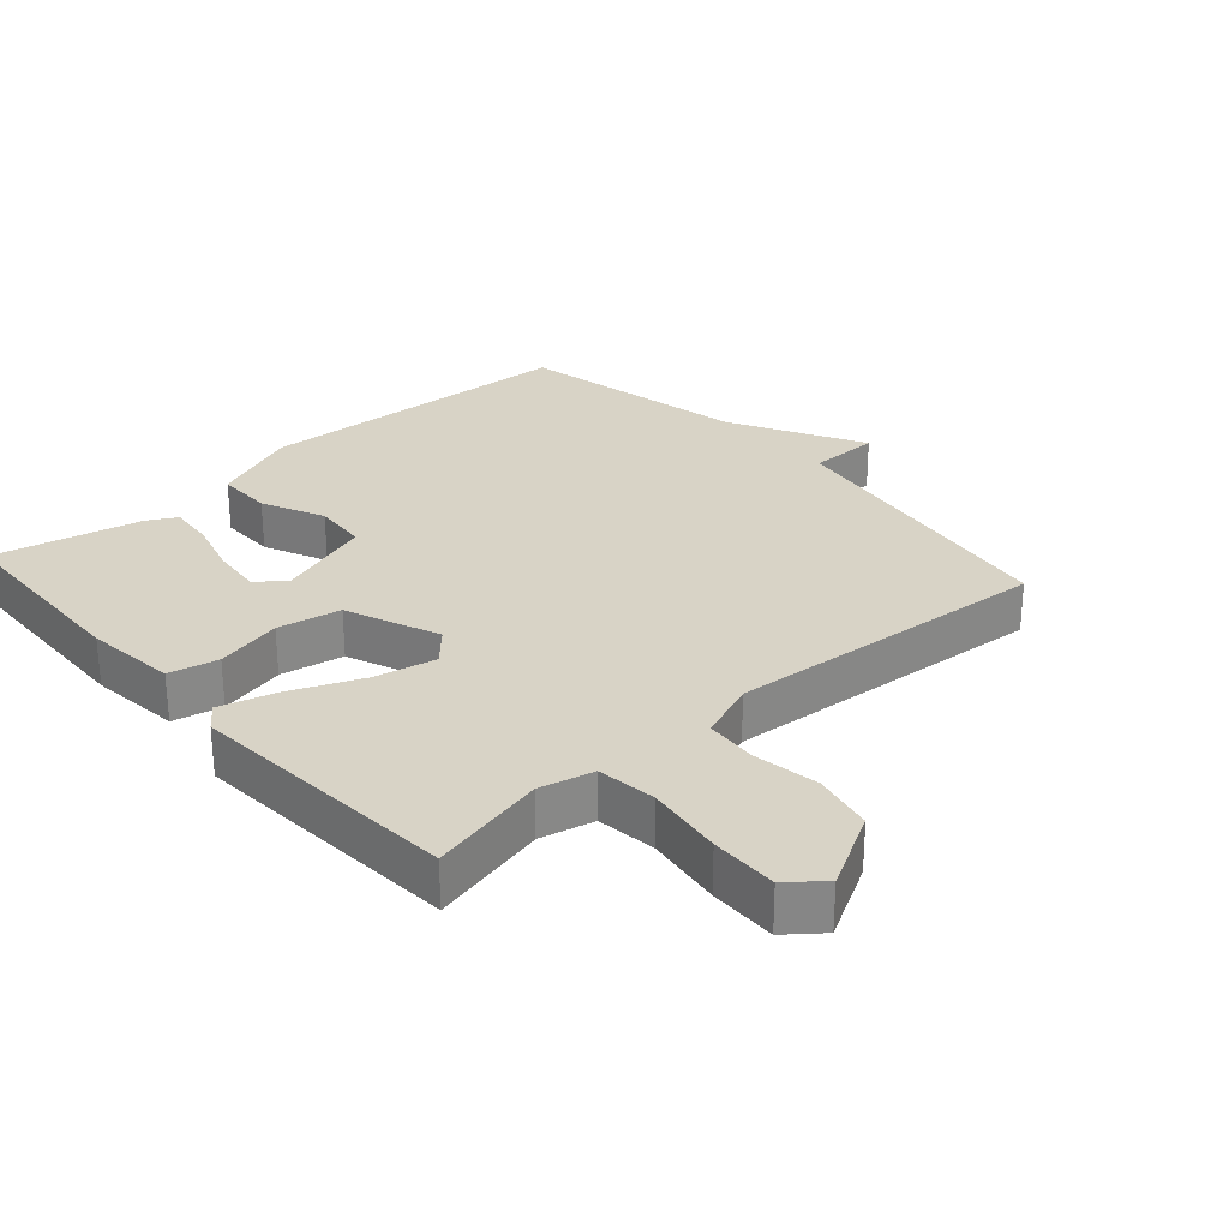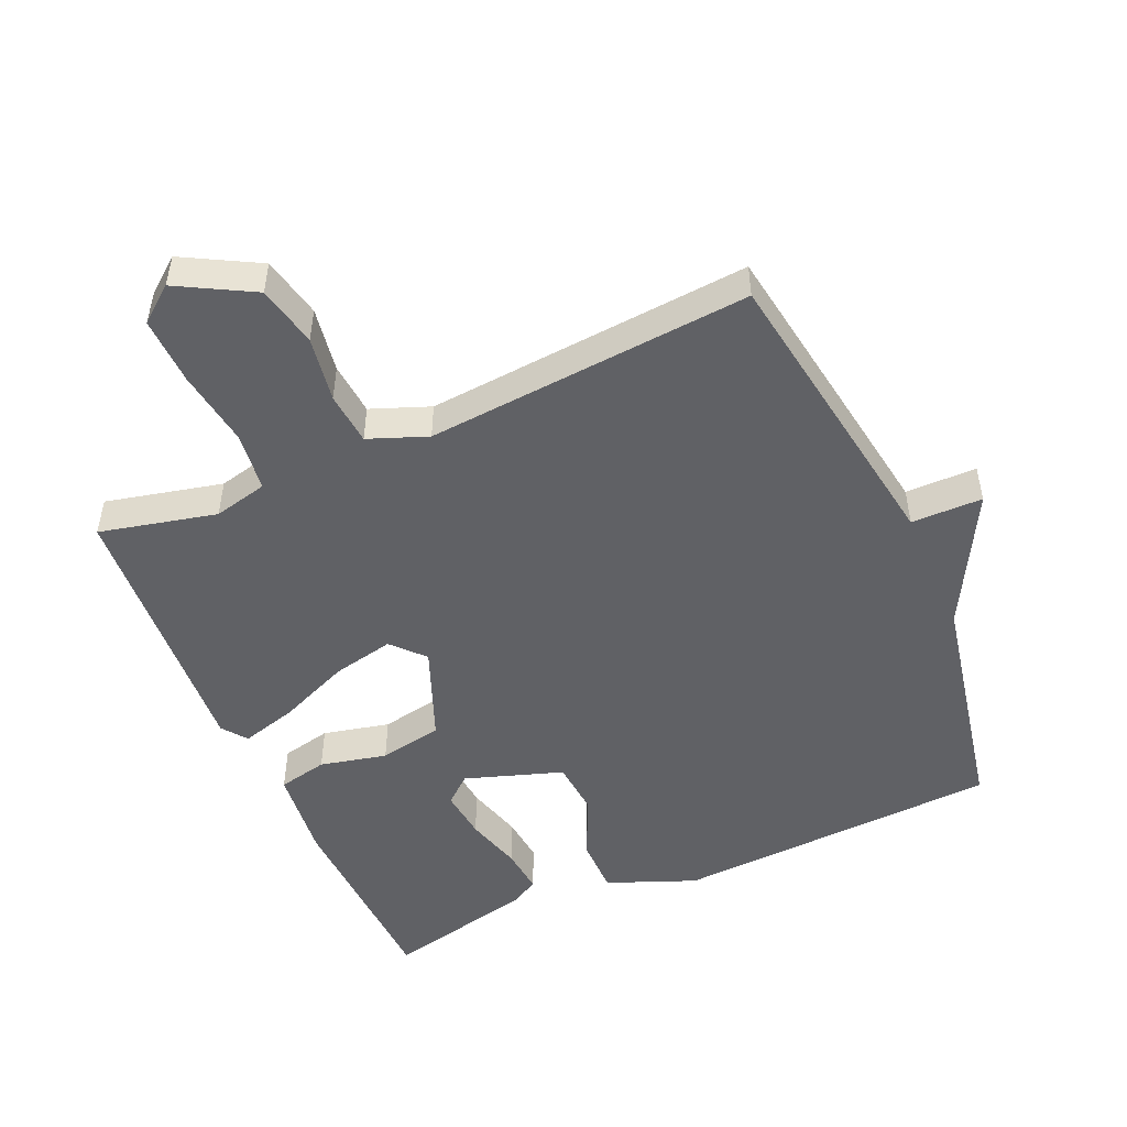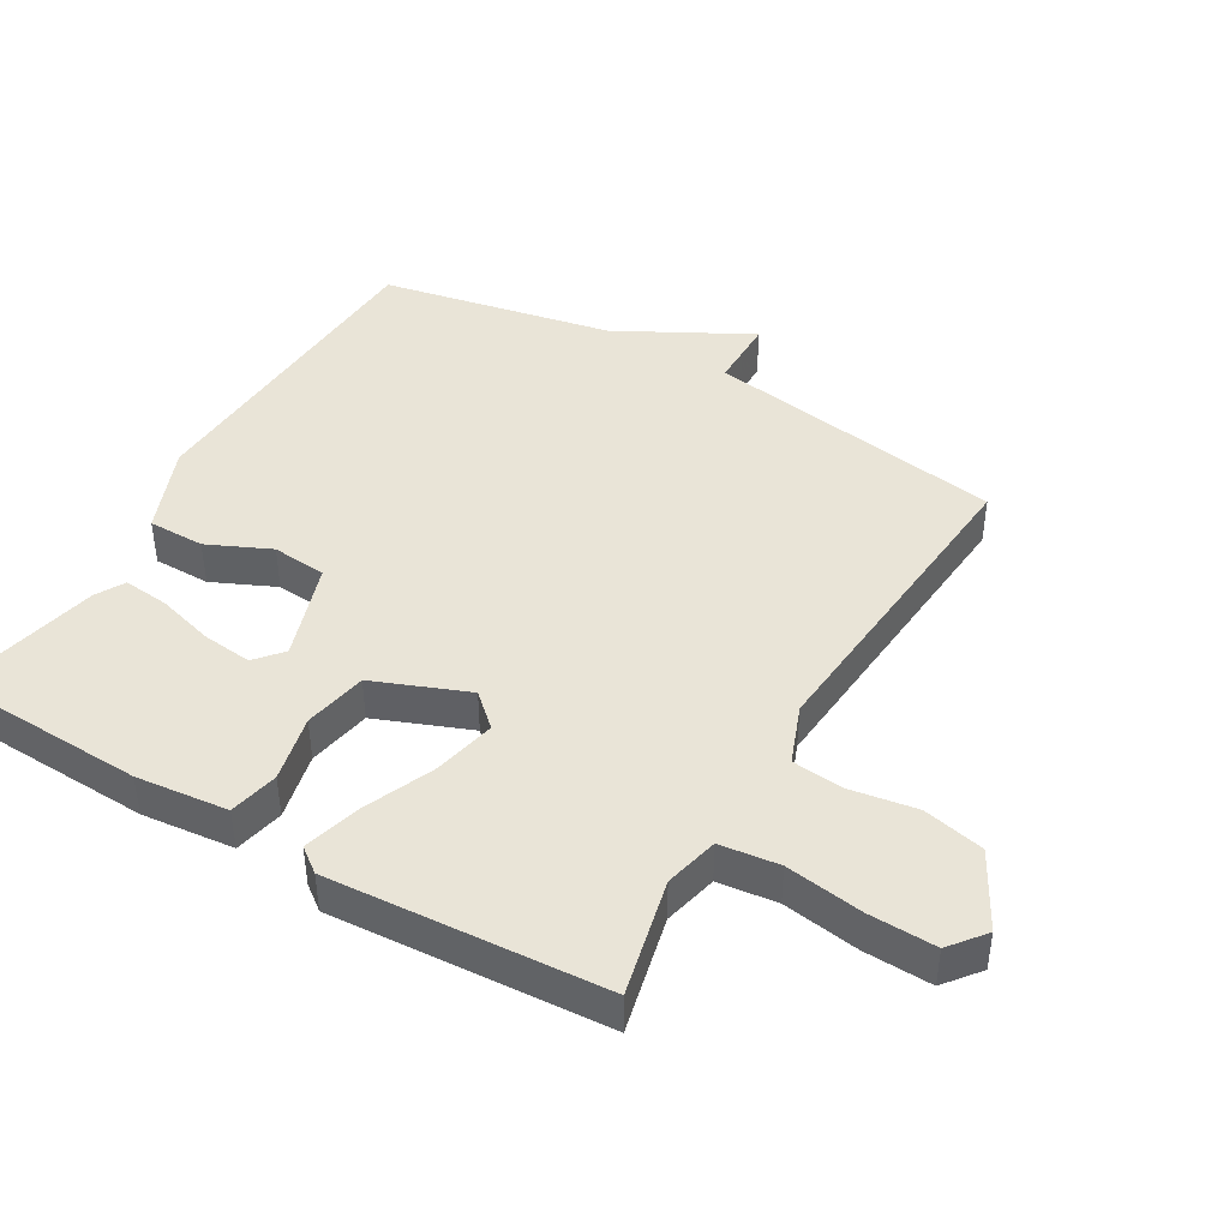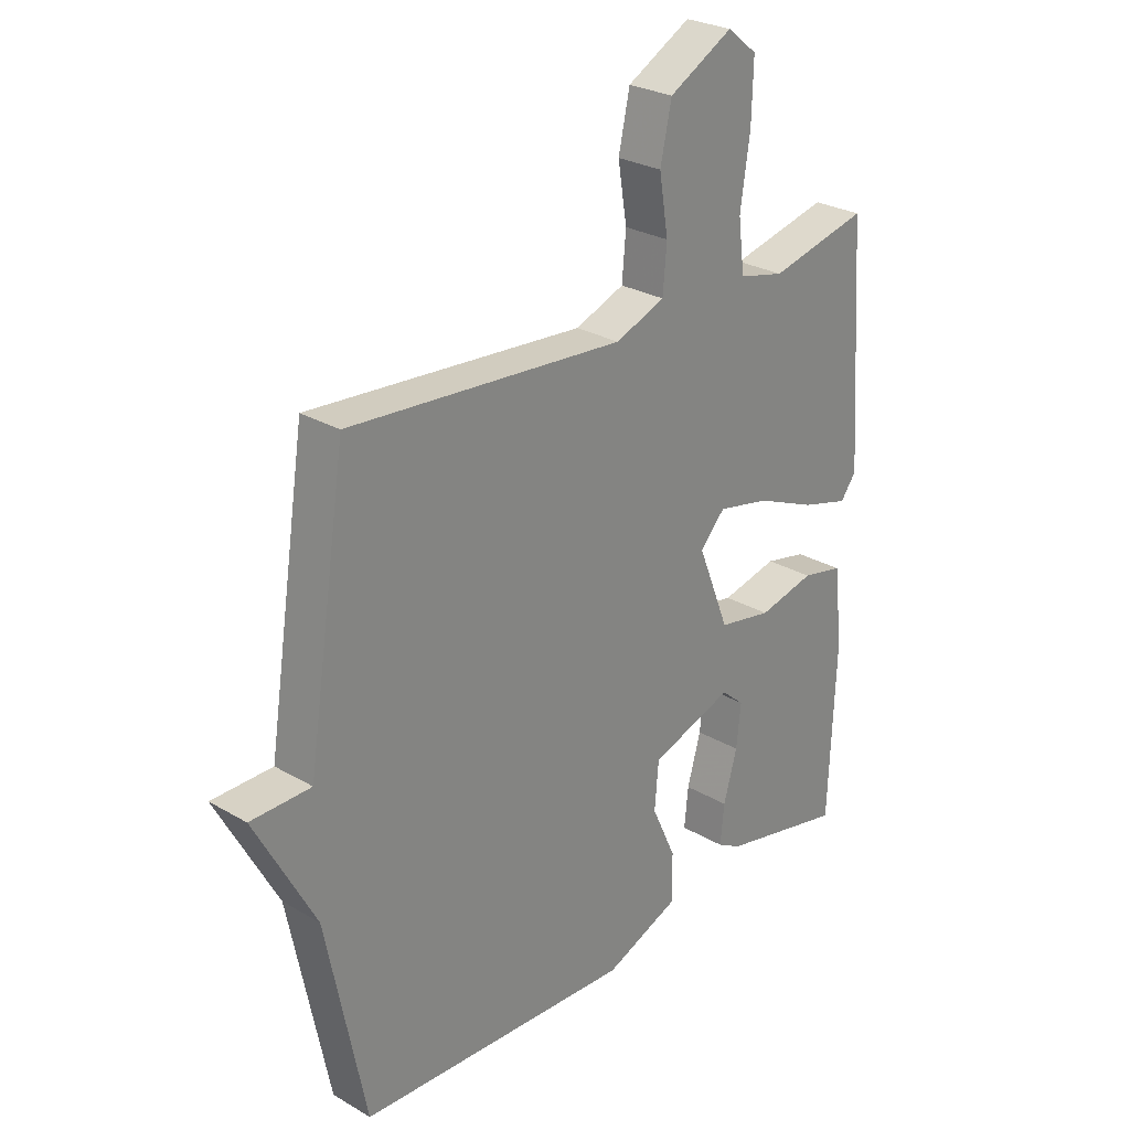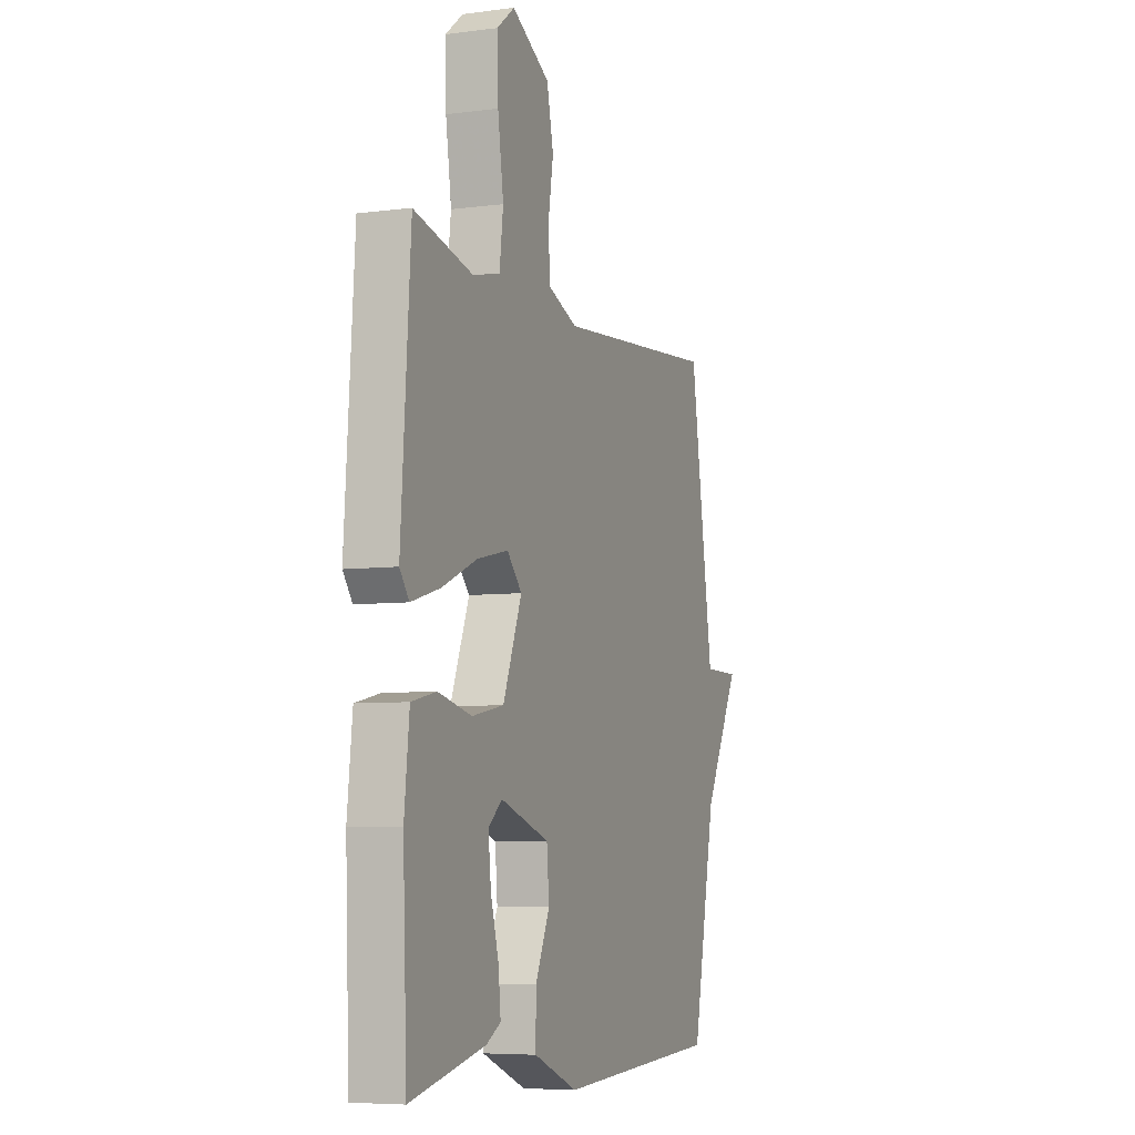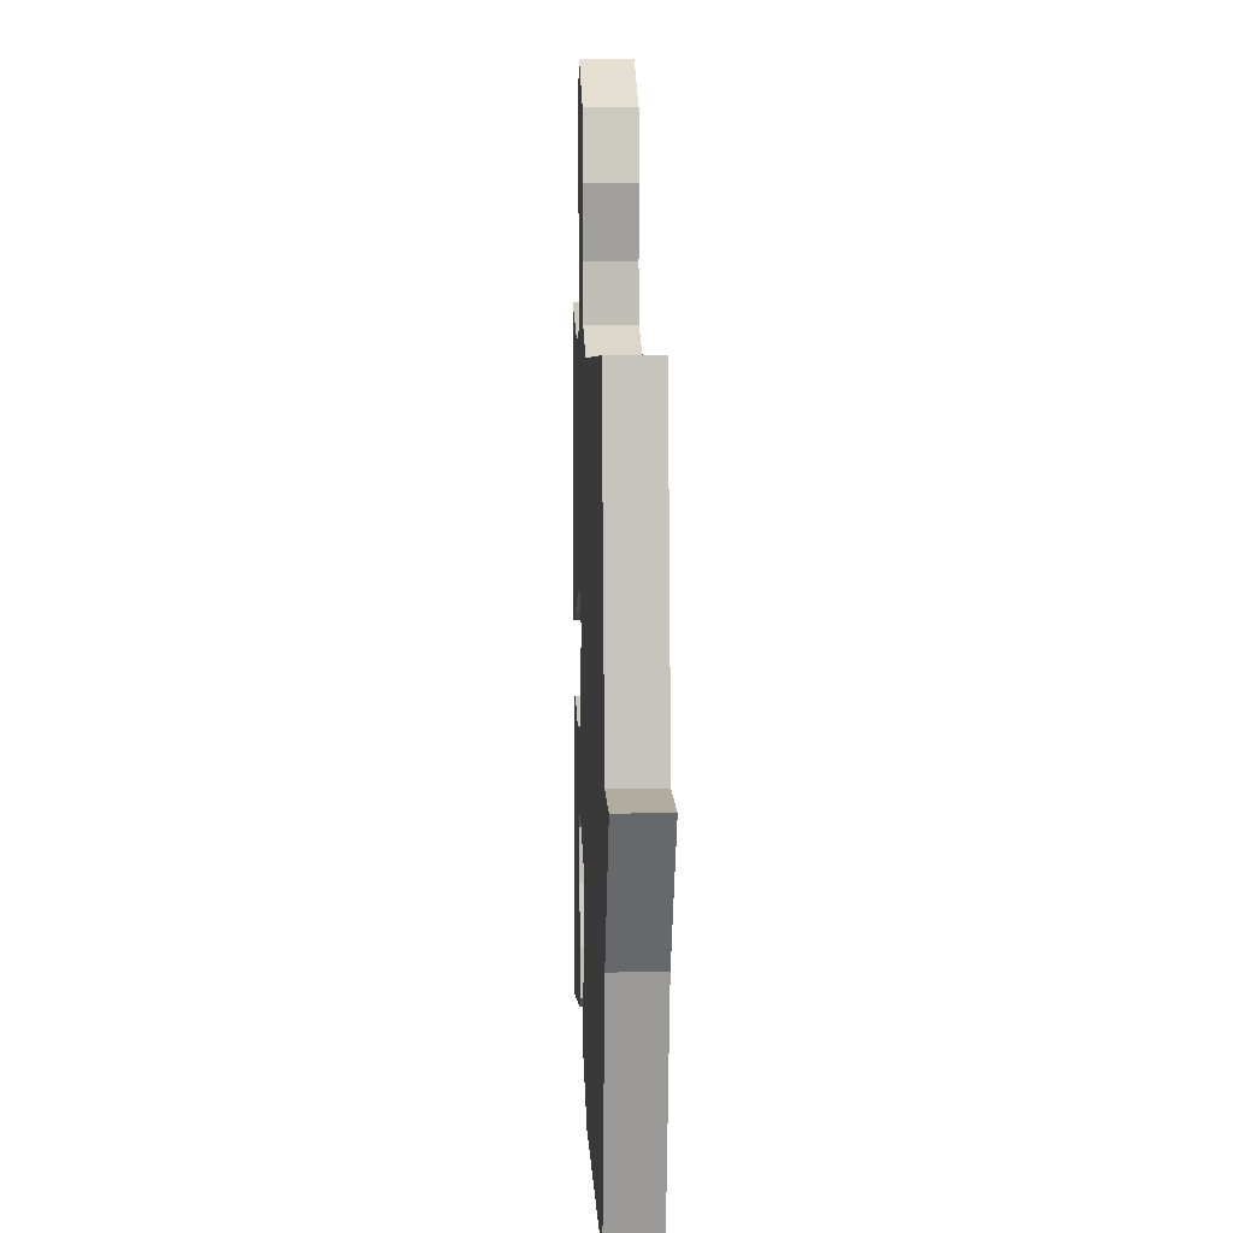
<metadata>
{"format":"obj","ext":"obj","renderer":"f3d","projection":"perspective","resolution":1024,"background":"white","views":[{"elev":28.2,"azim":-41.7,"up":"+Y"},{"elev":-50.0,"azim":23.8,"up":"+Y"},{"elev":43.4,"azim":-59.6,"up":"+Y"},{"elev":27.1,"azim":132.1,"up":"+Z"},{"elev":-6.3,"azim":-68.7,"up":"+Z"},{"elev":9.4,"azim":87.4,"up":"+Z"}]}
</metadata>
<code>
v -0.5 0.07 0.5
v -0.325 0.07 0.459
v -0.244 0.07 0.478
v -0.233 0.07 0.567
v -0.25 0.07 0.683
v -0.253 0.07 0.784
v -0.2 0.07 0.826
v -0.087 0.07 0.764
v -0.067 0.07 0.672
v -0.083 0.07 0.574
v -0.076 0.07 0.495
v 0.012 0.07 0.461
v 0.5 0.07 0.5
v 0.57 0.07 0.048
v 0.677 0.07 0.047
v 0.57 0.07 -0.152
v 0.5 0.07 -0.5
v 0.01 0.07 -0.525
v -0.122 0.07 -0.472
v -0.122 0.07 -0.387
v -0.079 0.07 -0.293
v -0.086 0.07 -0.211
v -0.232 0.07 -0.162
v -0.273 0.07 -0.197
v -0.265 0.07 -0.272
v -0.241 0.07 -0.357
v -0.234 0.07 -0.426
v -0.277 0.07 -0.45
v -0.5 0.07 -0.5
v -0.512 0.07 -0.198
v -0.497 0.07 -0.06
v -0.423 0.07 -0.044
v -0.323 0.07 -0.067
v -0.228 0.07 -0.049
v -0.172 0.07 0.092
v -0.216 0.07 0.14
v -0.309 0.07 0.12
v -0.415 0.07 0.075
v -0.5 0.07 0.051
v -0.528 0.07 0.088
v -0.5 0 0.5
v -0.325 0 0.459
v -0.244 0 0.478
v -0.233 0 0.567
v -0.25 0 0.683
v -0.253 0 0.784
v -0.2 0 0.826
v -0.087 0 0.764
v -0.067 0 0.672
v -0.083 0 0.574
v -0.076 0 0.495
v 0.012 0 0.461
v 0.5 0 0.5
v 0.57 0 0.048
v 0.677 0 0.047
v 0.57 0 -0.152
v 0.5 0 -0.5
v 0.01 0 -0.525
v -0.122 0 -0.472
v -0.122 0 -0.387
v -0.079 0 -0.293
v -0.086 0 -0.211
v -0.232 0 -0.162
v -0.273 0 -0.197
v -0.265 0 -0.272
v -0.241 0 -0.357
v -0.234 0 -0.426
v -0.277 0 -0.45
v -0.5 0 -0.5
v -0.512 0 -0.198
v -0.497 0 -0.06
v -0.423 0 -0.044
v -0.323 0 -0.067
v -0.228 0 -0.049
v -0.172 0 0.092
v -0.216 0 0.14
v -0.309 0 0.12
v -0.415 0 0.075
v -0.5 0 0.051
v -0.528 0 0.088
f 40 1 2
f 39 40 2
f 38 39 2
f 37 38 2
f 36 37 2 3
f 35 36 3 4
f 31 32 33
f 30 31 33
f 29 30 33
f 28 29 33
f 27 28 33
f 26 27 33
f 25 26 33
f 24 25 33
f 23 24 33 34
f 22 23 34 35
f 19 20 21
f 18 19 21
f 17 18 21
f 16 17 21
f 16 21 22
f 15 16 22
f 14 15 22
f 14 22 35
f 13 14 35
f 12 13 35
f 8 9 10
f 7 8 10
f 6 7 10
f 5 6 10
f 4 5 10
f 4 10 11
f 35 4 11
f 11 12 35
f 42 41 80
f 42 80 79
f 42 79 78
f 42 78 77
f 43 42 77 76
f 44 43 76 75
f 73 72 71
f 73 71 70
f 73 70 69
f 73 69 68
f 73 68 67
f 73 67 66
f 73 66 65
f 73 65 64
f 74 73 64 63
f 75 74 63 62
f 61 60 59
f 61 59 58
f 61 58 57
f 61 57 56
f 62 61 56
f 62 56 55
f 62 55 54
f 75 62 54
f 75 54 53
f 75 53 52
f 50 49 48
f 50 48 47
f 50 47 46
f 50 46 45
f 50 45 44
f 51 50 44
f 51 44 75
f 75 52 51
f 1 41 42 2
f 2 42 43 3
f 3 43 44 4
f 4 44 45 5
f 5 45 46 6
f 6 46 47 7
f 7 47 48 8
f 8 48 49 9
f 9 49 50 10
f 10 50 51 11
f 11 51 52 12
f 12 52 53 13
f 13 53 54 14
f 14 54 55 15
f 15 55 56 16
f 16 56 57 17
f 17 57 58 18
f 18 58 59 19
f 19 59 60 20
f 20 60 61 21
f 21 61 62 22
f 22 62 63 23
f 23 63 64 24
f 24 64 65 25
f 25 65 66 26
f 26 66 67 27
f 27 67 68 28
f 28 68 69 29
f 29 69 70 30
f 30 70 71 31
f 31 71 72 32
f 32 72 73 33
f 33 73 74 34
f 34 74 75 35
f 35 75 76 36
f 36 76 77 37
f 37 77 78 38
f 38 78 79 39
f 39 79 80 40
f 40 80 41 1

</code>
